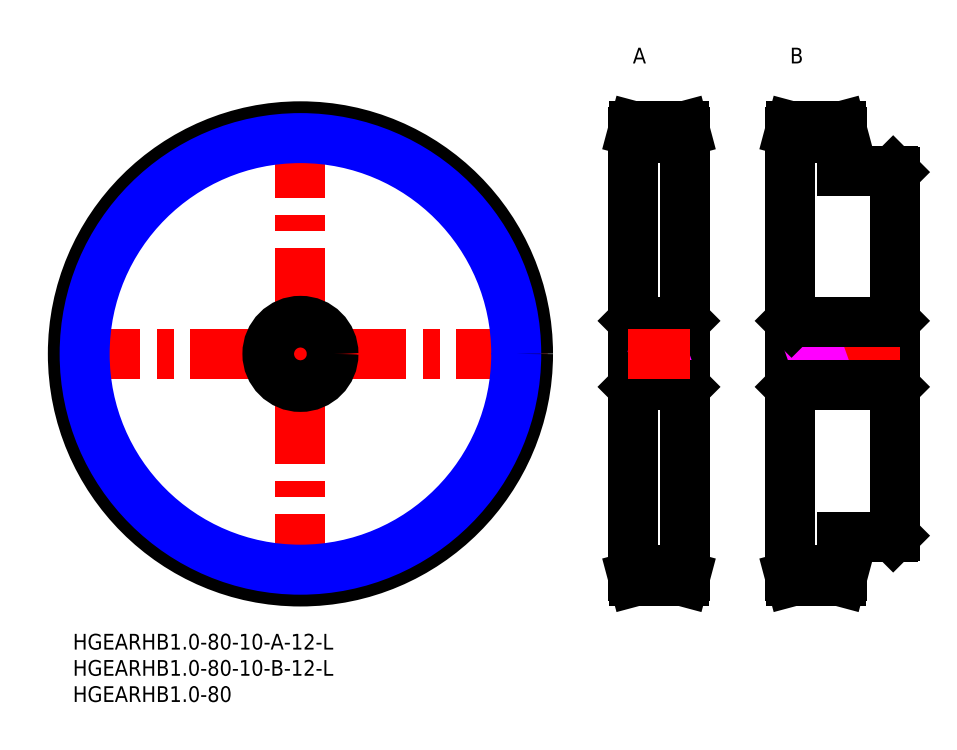
<metadata>
{"format":"dxf","ext":"dxf","renderer":"ezdxf+matplotlib","layout":"modelspace","background":"white","min_lineweight":24,"dpi":150}
</metadata>
<code>
0
SECTION
2
ENTITIES
0
LINE
8
MSM_CENTER
10
-3
20
53.44
30
0
11
89.88
21
53.44
31
0
0
LINE
8
MSM_CENTER
10
43.44
20
7
30
0
11
43.44
21
99.88
31
0
0
CIRCLE
8
MSM_CENTER
10
43.44
20
53.44
30
0
40
42.44
0
LINE
8
MSM_CENTER
10
117.9
20
11
30
0
11
105.9
21
11
31
0
0
LINE
8
MSM_CENTER
10
147.9
20
11
30
0
11
135.9
21
11
31
0
0
LINE
8
MSM_CENTER
10
117.9
20
95.88
30
0
11
105.9
21
95.88
31
0
0
LINE
8
MSM_CENTER
10
147.9
20
95.88
30
0
11
135.9
21
95.88
31
0
0
CIRCLE
8
MSM_CONTINUOUS
10
43.44
20
53.44
30
0
40
43.44
0
LINE
8
MSM_CONTINUOUS
10
116.6
20
96.88
30
0
11
107.1
21
96.88
31
0
0
LINE
8
MSM_CONTINUOUS
10
107.1
20
96.88
30
0
11
106.9
21
95.88
31
0
0
LINE
8
MSM_CONTINUOUS
10
116.9
20
95.88
30
0
11
116.6
21
96.88
31
0
0
LINE
8
MSM_CONTINUOUS
10
116.9
20
11
30
0
11
116.9
21
95.88
31
0
0
LINE
8
MSM_CONTINUOUS
10
106.9
20
95.88
30
0
11
106.9
21
11
31
0
0
LINE
8
MSM_CONTINUOUS
10
106.9
20
11
30
0
11
107.1
21
10
31
0
0
LINE
8
MSM_CONTINUOUS
10
107.1
20
10
30
0
11
116.6
21
10
31
0
0
LINE
8
MSM_CONTINUOUS
10
116.6
20
10
30
0
11
116.9
21
11
31
0
0
LINE
8
MSM_CONTINUOUS
10
146.9
20
88.44
30
0
11
146.9
21
95.88
31
0
0
LINE
8
MSM_CONTINUOUS
10
146.9
20
95.88
30
0
11
146.6
21
96.88
31
0
0
LINE
8
MSM_CONTINUOUS
10
146.6
20
96.88
30
0
11
137.1
21
96.88
31
0
0
LINE
8
MSM_CONTINUOUS
10
137.1
20
96.88
30
0
11
136.9
21
95.88
31
0
0
LINE
8
MSM_CONTINUOUS
10
136.9
20
95.88
30
0
11
136.9
21
11
31
0
0
LINE
8
MSM_CONTINUOUS
10
136.9
20
11
30
0
11
137.1
21
10
31
0
0
LINE
8
MSM_CONTINUOUS
10
137.1
20
10
30
0
11
146.6
21
10
31
0
0
LINE
8
MSM_CONTINUOUS
10
146.6
20
10
30
0
11
146.9
21
11
31
0
0
LINE
8
MSM_CONTINUOUS
10
146.9
20
11
30
0
11
146.9
21
18.44
31
0
0
CIRCLE
8
MSM_NARROW
10
43.44
20
53.44
30
0
40
41.19
0
INSERT
8
MSM_CONTINUOUS
2
*U24
10
0
20
0
30
0
0
INSERT
8
MSM_CONTINUOUS
2
*U25
10
0
20
0
30
0
0
INSERT
8
MSM_CONTINUOUS
2
*U26
10
0
20
0
30
0
0
INSERT
8
MSM_CONTINUOUS
2
*U27
10
0
20
0
30
0
0
INSERT
8
MSM_CONTINUOUS
2
*U28
10
0
20
0
30
0
0
LINE
8
MSM_CONTINUOUS
10
156.6
20
59.44
30
0
11
156.6
21
47.44
31
0
0
LINE
8
MSM_CONTINUOUS
10
156.9
20
47.14
30
0
11
156.6
21
47.44
31
0
0
LINE
8
MSM_CONTINUOUS
10
156.9
20
59.74
30
0
11
156.6
21
59.44
31
0
0
LINE
8
MSM_CONTINUOUS
10
156.6
20
88.44
30
0
11
146.9
21
88.44
31
0
0
LINE
8
MSM_CONTINUOUS
10
156.9
20
88.14
30
0
11
156.6
21
88.44
31
0
0
LINE
8
MSM_CONTINUOUS
10
156.9
20
18.74
30
0
11
156.9
21
88.14
31
0
0
LINE
8
MSM_CONTINUOUS
10
156.6
20
18.44
30
0
11
156.9
21
18.74
31
0
0
LINE
8
MSM_CONTINUOUS
10
146.9
20
18.44
30
0
11
156.6
21
18.44
31
0
0
LINE
8
MSM_CENTER
10
157.9
20
53.44
30
0
11
135.9
21
53.44
31
0
0
LINE
8
MSM_CONTINUOUS
10
107.2
20
59.44
30
0
11
107.2
21
47.44
31
0
0
LINE
8
MSM_CONTINUOUS
10
107.2
20
47.44
30
0
11
106.9
21
47.14
31
0
0
LINE
8
MSM_CONTINUOUS
10
116.9
20
47.14
30
0
11
116.6
21
47.44
31
0
0
LINE
8
MSM_CONTINUOUS
10
116.6
20
59.44
30
0
11
116.6
21
47.44
31
0
0
LINE
8
MSM_CONTINUOUS
10
137.2
20
59.44
30
0
11
137.2
21
47.44
31
0
0
LINE
8
MSM_CONTINUOUS
10
137.2
20
47.44
30
0
11
136.9
21
47.14
31
0
0
LINE
8
MSM_IMAGINARY
10
106.9
20
51.67
30
0
11
116.9
21
55.21
31
0
0
LINE
8
MSM_IMAGINARY
10
106.9
20
52.2
30
0
11
116.9
21
55.74
31
0
0
LINE
8
MSM_IMAGINARY
10
106.9
20
51.14
30
0
11
116.9
21
54.68
31
0
0
LINE
8
MSM_IMAGINARY
10
136.9
20
51.67
30
0
11
146.9
21
55.21
31
0
0
LINE
8
MSM_IMAGINARY
10
136.9
20
52.2
30
0
11
146.9
21
55.74
31
0
0
LINE
8
MSM_IMAGINARY
10
136.9
20
51.14
30
0
11
146.9
21
54.68
31
0
0
LINE
8
MSM_CONTINUOUS
10
107.2
20
59.44
30
0
11
106.9
21
59.74
31
0
0
LINE
8
MSM_CONTINUOUS
10
116.9
20
59.74
30
0
11
116.6
21
59.44
31
0
0
LINE
8
MSM_CONTINUOUS
10
137.2
20
59.44
30
0
11
136.9
21
59.74
31
0
0
LINE
8
MSM_CONTINUOUS
10
107.2
20
59.44
30
0
11
116.6
21
59.44
31
0
0
LINE
8
MSM_CONTINUOUS
10
107.2
20
47.44
30
0
11
116.6
21
47.44
31
0
0
LINE
8
MSM_CONTINUOUS
10
137.2
20
59.44
30
0
11
156.6
21
59.44
31
0
0
LINE
8
MSM_CONTINUOUS
10
137.2
20
47.44
30
0
11
156.6
21
47.44
31
0
0
LINE
8
MSM_CENTER
10
117.9
20
53.44
30
0
11
105.9
21
53.44
31
0
0
CIRCLE
8
MSM_CONTINUOUS
10
43.44
20
53.44
30
0
40
6.3
0
CIRCLE
8
MSM_CONTINUOUS
10
43.44
20
53.44
30
0
40
6
0
LINE
8
MSM_CONTINUOUS
10
106.9
20
94.63
30
0
11
116.9
21
94.63
31
0
0
LINE
8
MSM_CONTINUOUS
10
146.9
20
12.25
30
0
11
136.9
21
12.25
31
0
0
LINE
8
MSM_CONTINUOUS
10
136.9
20
94.63
30
0
11
146.9
21
94.63
31
0
0
LINE
8
MSM_CONTINUOUS
10
116.9
20
12.25
30
0
11
106.9
21
12.25
31
0
0
ENDSEC
0
EOF

</code>
